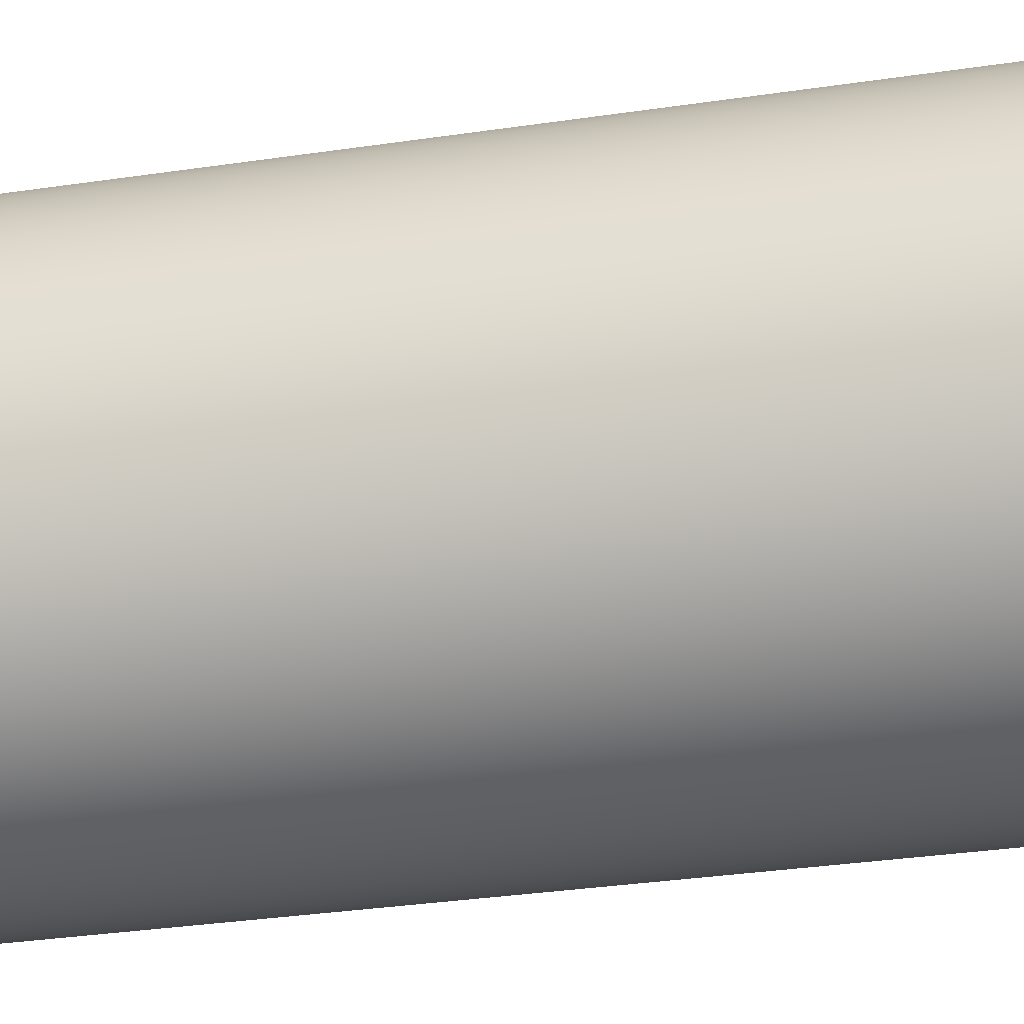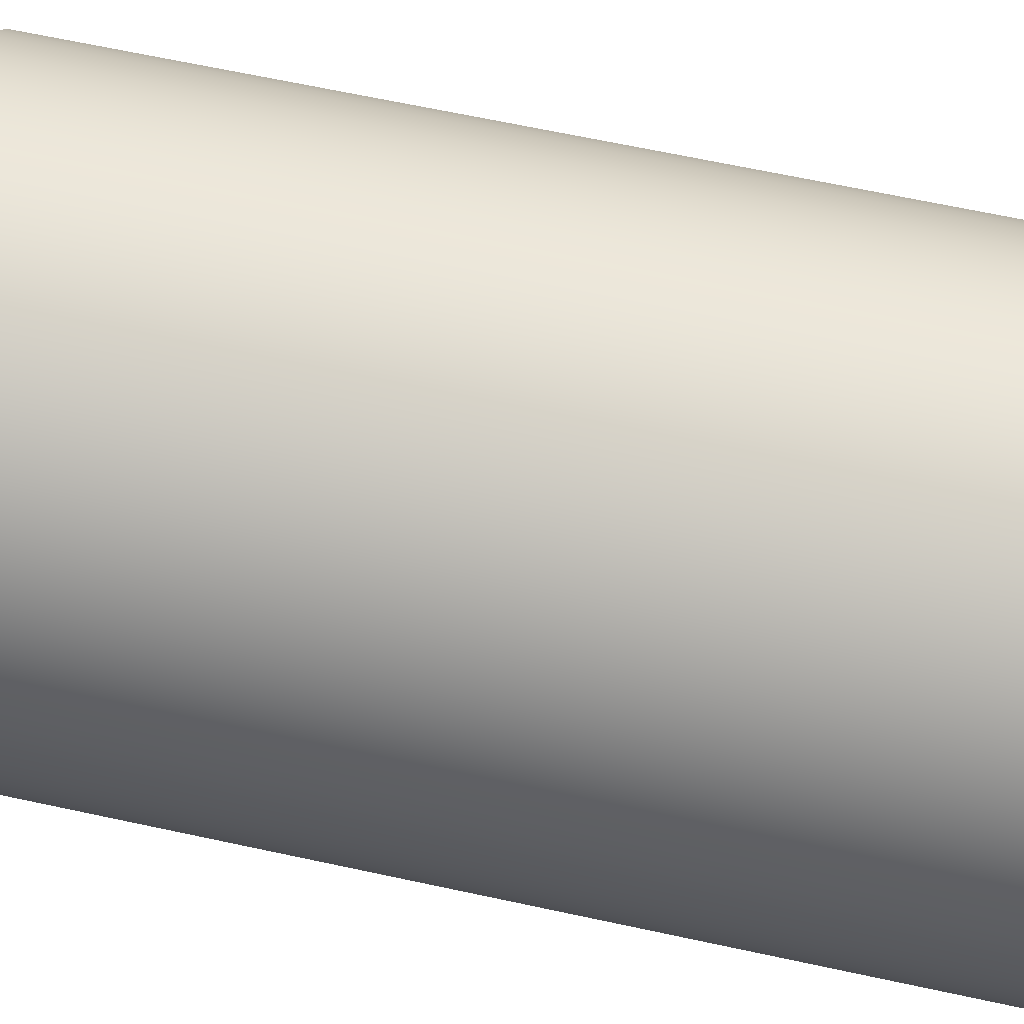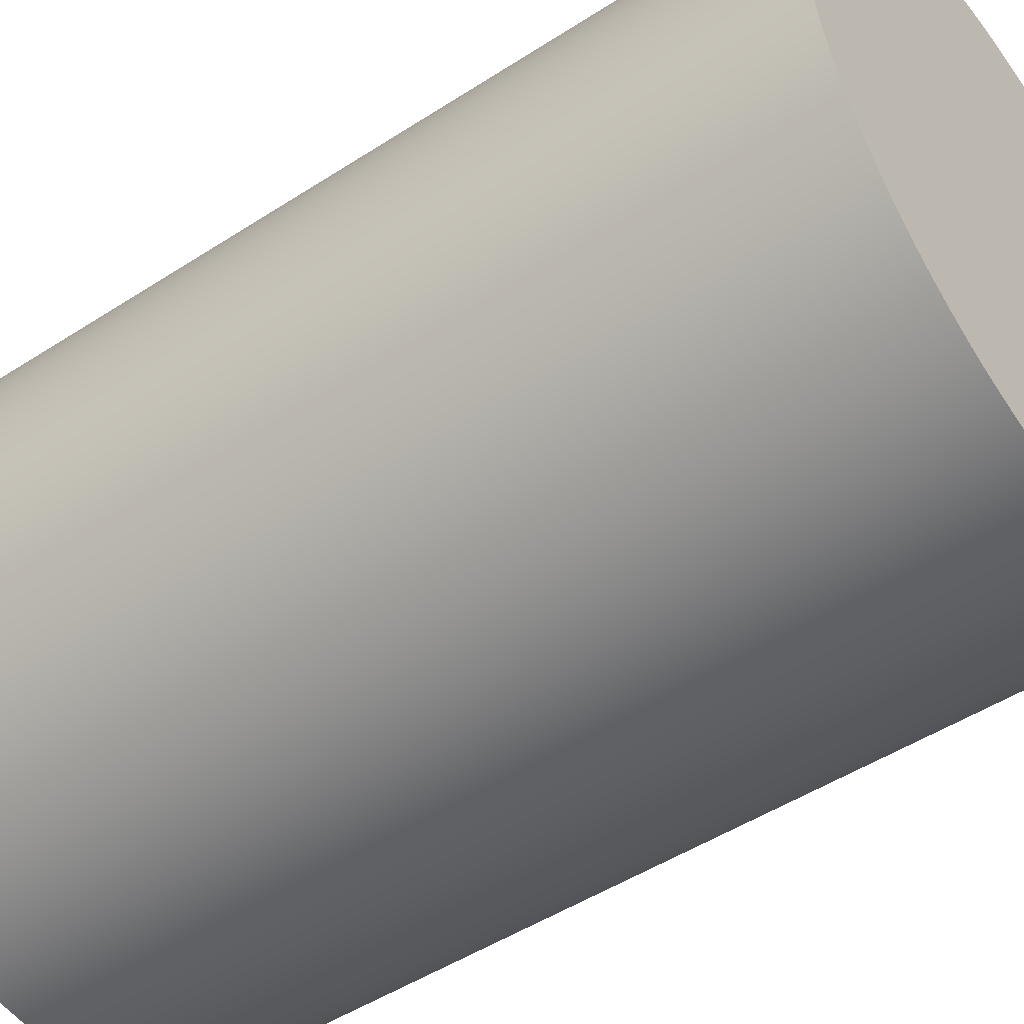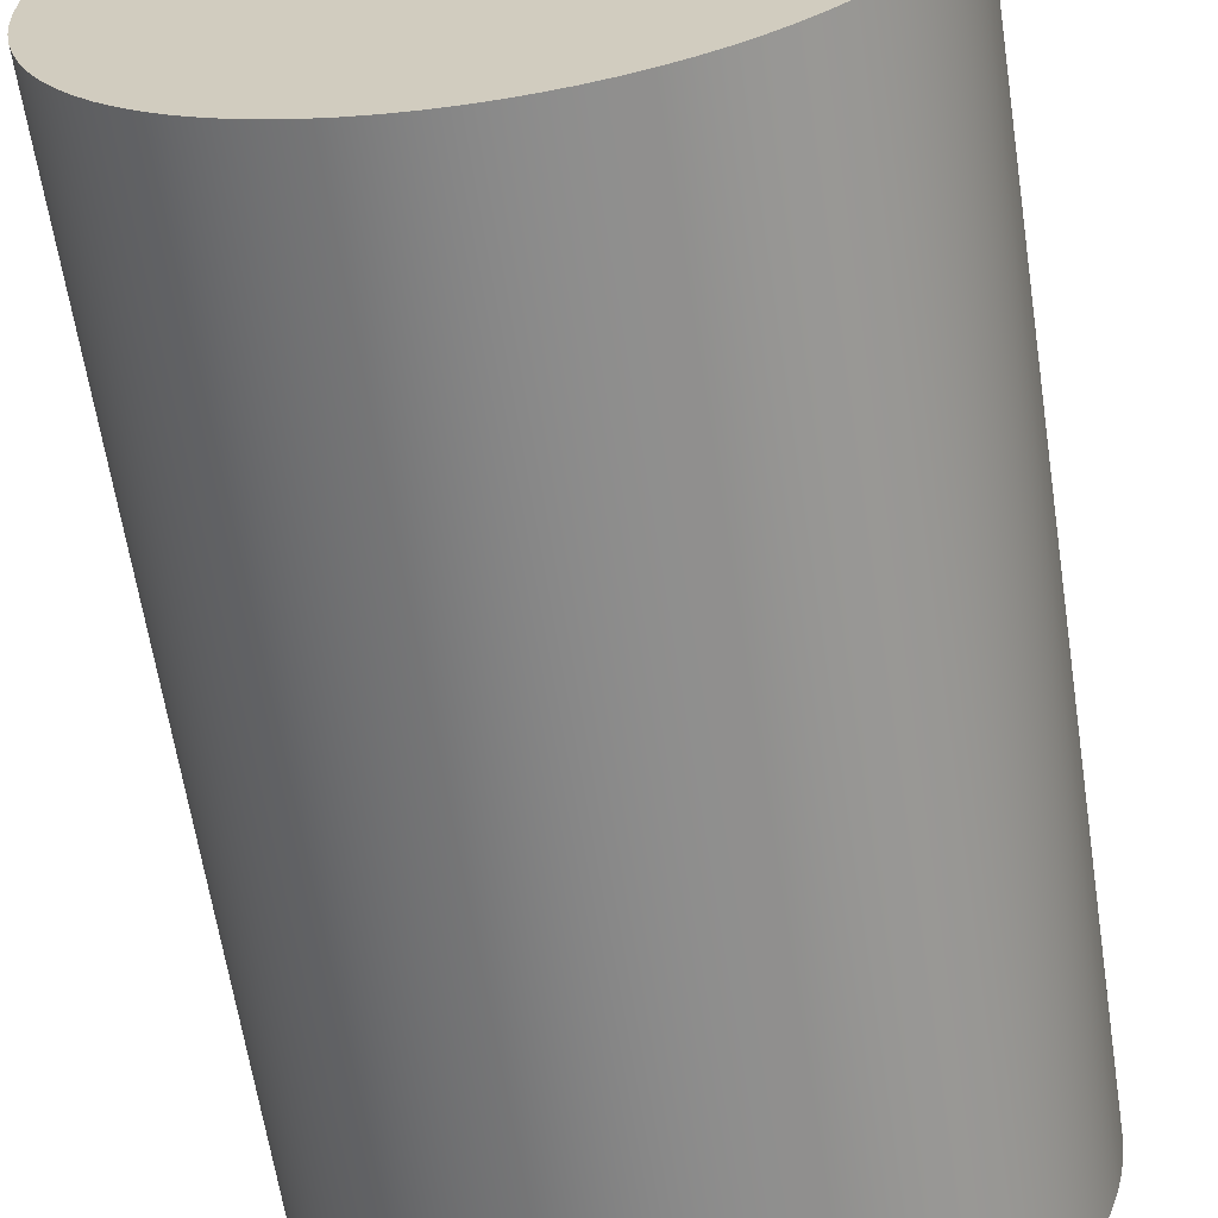
<metadata>
{"format":"obj","ext":"obj","renderer":"f3d","projection":"perspective","resolution":1024,"background":"white","views":[{"elev":-38.5,"azim":100.2,"up":"+Y"},{"elev":67.6,"azim":-77.9,"up":"+Y"},{"elev":-48.7,"azim":125.9,"up":"+Y"},{"elev":-63.1,"azim":8.7,"up":"+Y"}]}
</metadata>
<code>
g Solid1
v 0.0325 0 0.1
v 0.03241 -0.002372 0.1
v 0.03215 -0.004732 0.1
v 0.03172 -0.007066 0.1
v 0.03112 -0.009363 0.1
v 0.03036 -0.01161 0.1
v 0.02943 -0.01379 0.1
v 0.02834 -0.01591 0.1
v 0.02711 -0.01793 0.1
v 0.02572 -0.01986 0.1
v 0.02421 -0.02169 0.1
v 0.02256 -0.0234 0.1
v 0.02079 -0.02498 0.1
v 0.01891 -0.02643 0.1
v 0.01693 -0.02774 0.1
v 0.01486 -0.0289 0.1
v 0.01271 -0.02991 0.1
v 0.01049 -0.03076 0.1
v 0.00822 -0.03144 0.1
v 0.005903 -0.03196 0.1
v 0.003555 -0.03231 0.1
v 0.001187 -0.03248 0.1
v -0.001187 -0.03248 0.1
v -0.003555 -0.03231 0.1
v -0.005903 -0.03196 0.1
v -0.00822 -0.03144 0.1
v -0.01049 -0.03076 0.1
v -0.01271 -0.02991 0.1
v -0.01486 -0.0289 0.1
v -0.01693 -0.02774 0.1
v -0.01891 -0.02643 0.1
v -0.02079 -0.02498 0.1
v -0.02256 -0.0234 0.1
v -0.02421 -0.02169 0.1
v -0.02572 -0.01986 0.1
v -0.02711 -0.01793 0.1
v -0.02834 -0.01591 0.1
v -0.02943 -0.01379 0.1
v -0.03036 -0.01161 0.1
v -0.03112 -0.009363 0.1
v -0.03172 -0.007066 0.1
v -0.03215 -0.004732 0.1
v -0.03241 -0.002372 0.1
v -0.0325 0 0.1
v -0.03241 0.002372 0.1
v -0.03215 0.004732 0.1
v -0.03172 0.007066 0.1
v -0.03112 0.009363 0.1
v -0.03036 0.01161 0.1
v -0.02943 0.01379 0.1
v -0.02834 0.01591 0.1
v -0.02711 0.01793 0.1
v -0.02572 0.01986 0.1
v -0.02421 0.02169 0.1
v -0.02256 0.0234 0.1
v -0.02079 0.02498 0.1
v -0.01891 0.02643 0.1
v -0.01693 0.02774 0.1
v -0.01486 0.0289 0.1
v -0.01271 0.02991 0.1
v -0.01049 0.03076 0.1
v -0.00822 0.03144 0.1
v -0.005903 0.03196 0.1
v -0.003555 0.03231 0.1
v -0.001187 0.03248 0.1
v 0.001187 0.03248 0.1
v 0.003555 0.03231 0.1
v 0.005903 0.03196 0.1
v 0.00822 0.03144 0.1
v 0.01049 0.03076 0.1
v 0.01271 0.02991 0.1
v 0.01486 0.0289 0.1
v 0.01693 0.02774 0.1
v 0.01891 0.02643 0.1
v 0.02079 0.02498 0.1
v 0.02256 0.0234 0.1
v 0.02421 0.02169 0.1
v 0.02572 0.01986 0.1
v 0.02711 0.01793 0.1
v 0.02834 0.01591 0.1
v 0.02943 0.01379 0.1
v 0.03036 0.01161 0.1
v 0.03112 0.009363 0.1
v 0.03172 0.007066 0.1
v 0.03215 0.004732 0.1
v 0.03241 0.002372 0.1
v 0.0325 0 0
v 0.03241 0.002372 0
v 0.03215 0.004732 0
v 0.03172 0.007066 0
v 0.03112 0.009363 0
v 0.03036 0.01161 0
v 0.02943 0.01379 0
v 0.02834 0.01591 0
v 0.02711 0.01793 0
v 0.02572 0.01986 0
v 0.02421 0.02169 0
v 0.02256 0.0234 0
v 0.02079 0.02498 0
v 0.01891 0.02643 0
v 0.01693 0.02774 0
v 0.01486 0.0289 0
v 0.01271 0.02991 0
v 0.01049 0.03076 0
v 0.00822 0.03144 0
v 0.005903 0.03196 0
v 0.003555 0.03231 0
v 0.001187 0.03248 0
v -0.001187 0.03248 0
v -0.003555 0.03231 0
v -0.005903 0.03196 0
v -0.00822 0.03144 0
v -0.01049 0.03076 0
v -0.01271 0.02991 0
v -0.01486 0.0289 0
v -0.01693 0.02774 0
v -0.01891 0.02643 0
v -0.02079 0.02498 0
v -0.02256 0.0234 0
v -0.02421 0.02169 0
v -0.02572 0.01986 0
v -0.02711 0.01793 0
v -0.02834 0.01591 0
v -0.02943 0.01379 0
v -0.03036 0.01161 0
v -0.03112 0.009363 0
v -0.03172 0.007066 0
v -0.03215 0.004732 0
v -0.03241 0.002372 0
v -0.0325 0 0
v -0.03241 -0.002372 0
v -0.03215 -0.004732 0
v -0.03172 -0.007066 0
v -0.03112 -0.009363 0
v -0.03036 -0.01161 0
v -0.02943 -0.01379 0
v -0.02834 -0.01591 0
v -0.02711 -0.01793 0
v -0.02572 -0.01986 0
v -0.02421 -0.02169 0
v -0.02256 -0.0234 0
v -0.02079 -0.02498 0
v -0.01891 -0.02643 0
v -0.01693 -0.02774 0
v -0.01486 -0.0289 0
v -0.01271 -0.02991 0
v -0.01049 -0.03076 0
v -0.00822 -0.03144 0
v -0.005903 -0.03196 0
v -0.003555 -0.03231 0
v -0.001187 -0.03248 0
v 0.001187 -0.03248 0
v 0.003555 -0.03231 0
v 0.005903 -0.03196 0
v 0.00822 -0.03144 0
v 0.01049 -0.03076 0
v 0.01271 -0.02991 0
v 0.01486 -0.0289 0
v 0.01693 -0.02774 0
v 0.01891 -0.02643 0
v 0.02079 -0.02498 0
v 0.02256 -0.0234 0
v 0.02421 -0.02169 0
v 0.02572 -0.01986 0
v 0.02711 -0.01793 0
v 0.02834 -0.01591 0
v 0.02943 -0.01379 0
v 0.03036 -0.01161 0
v 0.03112 -0.009363 0
v 0.03172 -0.007066 0
v 0.03215 -0.004732 0
v 0.03241 -0.002372 0
v -0.0325 -0 0.05
v 0.03241 -0.002372 0.05
v 0.0325 0 0.05
v 0.03215 -0.004732 0.05
v 0.03172 -0.007066 0.05
v 0.03112 -0.009363 0.05
v 0.03036 -0.01161 0.05
v 0.02943 -0.01379 0.05
v 0.02834 -0.01591 0.05
v 0.02711 -0.01793 0.05
v 0.02572 -0.01986 0.05
v 0.02421 -0.02169 0.05
v 0.02256 -0.0234 0.05
v 0.02079 -0.02498 0.05
v 0.01891 -0.02643 0.05
v 0.01693 -0.02774 0.05
v 0.01486 -0.0289 0.05
v 0.01271 -0.02991 0.05
v 0.01049 -0.03076 0.05
v 0.00822 -0.03144 0.05
v 0.005903 -0.03196 0.05
v 0.003555 -0.03231 0.05
v 0.001187 -0.03248 0.05
v -0.001187 -0.03248 0.05
v -0.003555 -0.03231 0.05
v -0.005903 -0.03196 0.05
v -0.00822 -0.03144 0.05
v -0.01049 -0.03076 0.05
v -0.01271 -0.02991 0.05
v -0.01486 -0.0289 0.05
v -0.01693 -0.02774 0.05
v -0.01891 -0.02643 0.05
v -0.02079 -0.02498 0.05
v -0.02256 -0.0234 0.05
v -0.02421 -0.02169 0.05
v -0.02572 -0.01986 0.05
v -0.02711 -0.01793 0.05
v -0.02834 -0.01591 0.05
v -0.02943 -0.01379 0.05
v -0.03036 -0.01161 0.05
v -0.03112 -0.009363 0.05
v -0.03172 -0.007066 0.05
v -0.03215 -0.004732 0.05
v -0.03241 -0.002372 0.05
v -0.03241 0.002372 0.05
v -0.03215 0.004732 0.05
v -0.03172 0.007066 0.05
v -0.03112 0.009363 0.05
v -0.03036 0.01161 0.05
v -0.02943 0.01379 0.05
v -0.02834 0.01591 0.05
v -0.02711 0.01793 0.05
v -0.02572 0.01986 0.05
v -0.02421 0.02169 0.05
v -0.02256 0.0234 0.05
v -0.02079 0.02498 0.05
v -0.01891 0.02643 0.05
v -0.01693 0.02774 0.05
v -0.01486 0.0289 0.05
v -0.01271 0.02991 0.05
v -0.01049 0.03076 0.05
v -0.00822 0.03144 0.05
v -0.005903 0.03196 0.05
v -0.003555 0.03231 0.05
v -0.001187 0.03248 0.05
v 0.001187 0.03248 0.05
v 0.003555 0.03231 0.05
v 0.005903 0.03196 0.05
v 0.00822 0.03144 0.05
v 0.01049 0.03076 0.05
v 0.01271 0.02991 0.05
v 0.01486 0.0289 0.05
v 0.01693 0.02774 0.05
v 0.01891 0.02643 0.05
v 0.02079 0.02498 0.05
v 0.02256 0.0234 0.05
v 0.02421 0.02169 0.05
v 0.02572 0.01986 0.05
v 0.02711 0.01793 0.05
v 0.02834 0.01591 0.05
v 0.02943 0.01379 0.05
v 0.03036 0.01161 0.05
v 0.03112 0.009363 0.05
v 0.03172 0.007066 0.05
v 0.03215 0.004732 0.05
v 0.03241 0.002372 0.05
f 2 174 1
f 1 174 175
f 1 175 86
f 86 175 258
f 86 258 85
f 85 258 257
f 85 257 84
f 84 257 256
f 84 256 83
f 83 256 255
f 83 255 82
f 82 255 254
f 82 254 81
f 81 254 253
f 81 253 80
f 80 253 252
f 80 252 79
f 79 252 251
f 79 251 78
f 78 251 250
f 78 250 77
f 77 250 249
f 77 249 76
f 76 249 248
f 76 248 75
f 75 248 247
f 75 247 74
f 74 247 246
f 74 246 73
f 73 246 245
f 73 245 72
f 72 245 244
f 72 244 71
f 71 244 243
f 71 243 70
f 70 243 242
f 70 242 69
f 69 242 241
f 69 241 68
f 68 241 240
f 68 240 67
f 67 240 239
f 67 239 66
f 66 239 238
f 66 238 65
f 65 238 237
f 65 237 64
f 64 237 236
f 64 236 63
f 63 236 235
f 63 235 62
f 62 235 234
f 62 234 61
f 61 234 233
f 61 233 60
f 60 233 232
f 60 232 59
f 59 232 231
f 59 231 58
f 58 231 230
f 58 230 57
f 57 230 229
f 57 229 56
f 56 229 228
f 56 228 55
f 55 228 227
f 55 227 54
f 54 227 226
f 54 226 53
f 53 226 225
f 53 225 52
f 52 225 224
f 52 224 51
f 51 224 223
f 51 223 50
f 50 223 222
f 50 222 49
f 49 222 221
f 49 221 48
f 48 221 220
f 48 220 47
f 47 220 219
f 47 219 46
f 46 219 218
f 46 218 45
f 45 218 217
f 45 217 44
f 44 217 173
f 44 173 43
f 43 173 216
f 43 216 42
f 42 216 215
f 42 215 41
f 41 215 214
f 41 214 40
f 40 214 213
f 40 213 39
f 39 213 212
f 39 212 38
f 38 212 211
f 38 211 37
f 37 211 210
f 37 210 36
f 36 210 209
f 36 209 35
f 35 209 208
f 35 208 34
f 34 208 207
f 34 207 33
f 33 207 206
f 33 206 32
f 32 206 205
f 32 205 31
f 31 205 204
f 31 204 30
f 30 204 203
f 30 203 29
f 29 203 202
f 29 202 28
f 28 202 201
f 28 201 27
f 27 201 200
f 27 200 26
f 26 200 199
f 26 199 25
f 25 199 198
f 25 198 24
f 24 198 197
f 24 197 23
f 23 197 196
f 23 196 22
f 22 196 195
f 22 195 21
f 21 195 194
f 21 194 20
f 20 194 193
f 20 193 19
f 19 193 192
f 19 192 18
f 18 192 191
f 18 191 17
f 17 191 190
f 17 190 16
f 16 190 189
f 16 189 15
f 15 189 188
f 15 188 14
f 14 188 187
f 14 187 13
f 13 187 186
f 13 186 12
f 12 186 185
f 12 185 11
f 11 185 184
f 11 184 10
f 10 184 183
f 10 183 9
f 9 183 182
f 9 182 8
f 8 182 181
f 8 181 7
f 7 181 180
f 7 180 6
f 6 180 179
f 6 179 5
f 5 179 178
f 5 178 4
f 4 178 177
f 4 177 3
f 3 177 176
f 3 176 2
f 2 176 174
f 88 258 87
f 87 258 175
f 87 175 172
f 172 175 174
f 172 174 171
f 171 174 176
f 171 176 170
f 170 176 177
f 170 177 169
f 169 177 178
f 169 178 168
f 168 178 179
f 168 179 167
f 167 179 180
f 167 180 166
f 166 180 181
f 166 181 165
f 165 181 182
f 165 182 164
f 164 182 183
f 164 183 163
f 163 183 184
f 163 184 162
f 162 184 185
f 162 185 161
f 161 185 186
f 161 186 160
f 160 186 187
f 160 187 159
f 159 187 188
f 159 188 158
f 158 188 189
f 158 189 157
f 157 189 190
f 157 190 156
f 156 190 191
f 156 191 155
f 155 191 192
f 155 192 154
f 154 192 193
f 154 193 153
f 153 193 194
f 153 194 152
f 152 194 195
f 152 195 151
f 151 195 196
f 151 196 150
f 150 196 197
f 150 197 149
f 149 197 198
f 149 198 148
f 148 198 199
f 148 199 147
f 147 199 200
f 147 200 146
f 146 200 201
f 146 201 145
f 145 201 202
f 145 202 144
f 144 202 203
f 144 203 143
f 143 203 204
f 143 204 142
f 142 204 205
f 142 205 141
f 141 205 206
f 141 206 140
f 140 206 207
f 140 207 139
f 139 207 208
f 139 208 138
f 138 208 209
f 138 209 137
f 137 209 210
f 137 210 136
f 136 210 211
f 136 211 135
f 135 211 212
f 135 212 134
f 134 212 213
f 134 213 133
f 133 213 214
f 133 214 132
f 132 214 215
f 132 215 131
f 131 215 216
f 131 216 130
f 130 216 173
f 130 173 129
f 129 173 217
f 129 217 128
f 128 217 218
f 128 218 127
f 127 218 219
f 127 219 126
f 126 219 220
f 126 220 125
f 125 220 221
f 125 221 124
f 124 221 222
f 124 222 123
f 123 222 223
f 123 223 122
f 122 223 224
f 122 224 121
f 121 224 225
f 121 225 120
f 120 225 226
f 120 226 119
f 119 226 227
f 119 227 118
f 118 227 228
f 118 228 117
f 117 228 229
f 117 229 116
f 116 229 230
f 116 230 115
f 115 230 231
f 115 231 114
f 114 231 232
f 114 232 113
f 113 232 233
f 113 233 112
f 112 233 234
f 112 234 111
f 111 234 235
f 111 235 110
f 110 235 236
f 110 236 109
f 109 236 237
f 109 237 108
f 108 237 238
f 108 238 107
f 107 238 239
f 107 239 106
f 106 239 240
f 106 240 105
f 105 240 241
f 105 241 104
f 104 241 242
f 104 242 103
f 103 242 243
f 103 243 102
f 102 243 244
f 102 244 101
f 101 244 245
f 101 245 100
f 100 245 246
f 100 246 99
f 99 246 247
f 99 247 98
f 98 247 248
f 98 248 97
f 97 248 249
f 97 249 96
f 96 249 250
f 96 250 95
f 95 250 251
f 95 251 94
f 94 251 252
f 94 252 93
f 93 252 253
f 93 253 92
f 92 253 254
f 92 254 91
f 91 254 255
f 91 255 90
f 90 255 256
f 90 256 89
f 89 256 257
f 89 257 88
f 88 257 258
f 86 45 1
f 1 45 44
f 1 44 2
f 2 44 43
f 2 43 3
f 3 43 42
f 3 42 4
f 4 42 41
f 4 41 5
f 5 41 40
f 5 40 6
f 6 40 39
f 6 39 7
f 7 39 38
f 7 38 8
f 8 38 37
f 8 37 9
f 9 37 36
f 9 36 10
f 10 36 35
f 10 35 11
f 11 35 34
f 11 34 12
f 12 34 33
f 12 33 13
f 13 33 32
f 13 32 14
f 14 32 31
f 14 31 15
f 15 31 30
f 15 30 16
f 16 30 29
f 16 29 17
f 17 29 28
f 17 28 18
f 18 28 27
f 18 27 19
f 19 27 26
f 19 26 20
f 20 26 25
f 20 25 21
f 21 25 24
f 21 24 22
f 22 24 23
f 45 86 46
f 46 86 85
f 46 85 47
f 47 85 84
f 47 84 48
f 48 84 83
f 48 83 49
f 49 83 82
f 49 82 50
f 50 82 81
f 50 81 51
f 51 81 80
f 51 80 52
f 52 80 79
f 52 79 53
f 53 79 78
f 53 78 54
f 54 78 77
f 54 77 55
f 55 77 76
f 55 76 56
f 56 76 75
f 56 75 57
f 57 75 74
f 57 74 58
f 58 74 73
f 58 73 59
f 59 73 72
f 59 72 60
f 60 72 71
f 60 71 61
f 61 71 70
f 61 70 62
f 62 70 69
f 62 69 63
f 63 69 68
f 63 68 64
f 64 68 67
f 64 67 65
f 65 67 66
f 172 131 87
f 87 131 130
f 87 130 88
f 88 130 129
f 88 129 89
f 89 129 128
f 89 128 90
f 90 128 127
f 90 127 91
f 91 127 126
f 91 126 92
f 92 126 125
f 92 125 93
f 93 125 124
f 93 124 94
f 94 124 123
f 94 123 95
f 95 123 122
f 95 122 96
f 96 122 121
f 96 121 97
f 97 121 120
f 97 120 98
f 98 120 119
f 98 119 99
f 99 119 118
f 99 118 100
f 100 118 117
f 100 117 101
f 101 117 116
f 101 116 102
f 102 116 115
f 102 115 103
f 103 115 114
f 103 114 104
f 104 114 113
f 104 113 105
f 105 113 112
f 105 112 106
f 106 112 111
f 106 111 107
f 107 111 110
f 107 110 108
f 108 110 109
f 131 172 132
f 132 172 171
f 132 171 133
f 133 171 170
f 133 170 134
f 134 170 169
f 134 169 135
f 135 169 168
f 135 168 136
f 136 168 167
f 136 167 137
f 137 167 166
f 137 166 138
f 138 166 165
f 138 165 139
f 139 165 164
f 139 164 140
f 140 164 163
f 140 163 141
f 141 163 162
f 141 162 142
f 142 162 161
f 142 161 143
f 143 161 160
f 143 160 144
f 144 160 159
f 144 159 145
f 145 159 158
f 145 158 146
f 146 158 157
f 146 157 147
f 147 157 156
f 147 156 148
f 148 156 155
f 148 155 149
f 149 155 154
f 149 154 150
f 150 154 153
f 150 153 151
f 151 153 152

</code>
